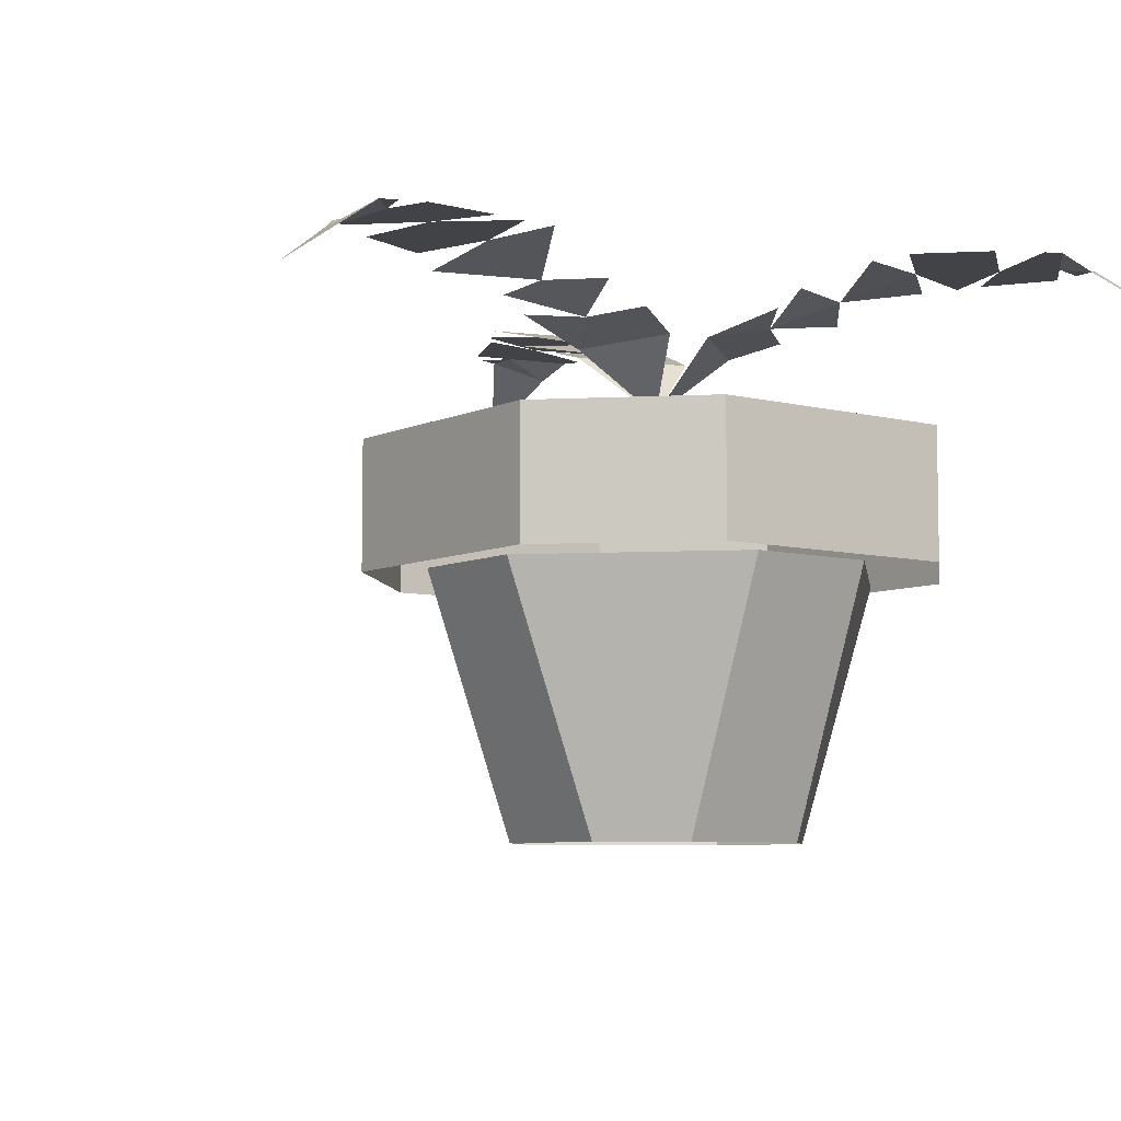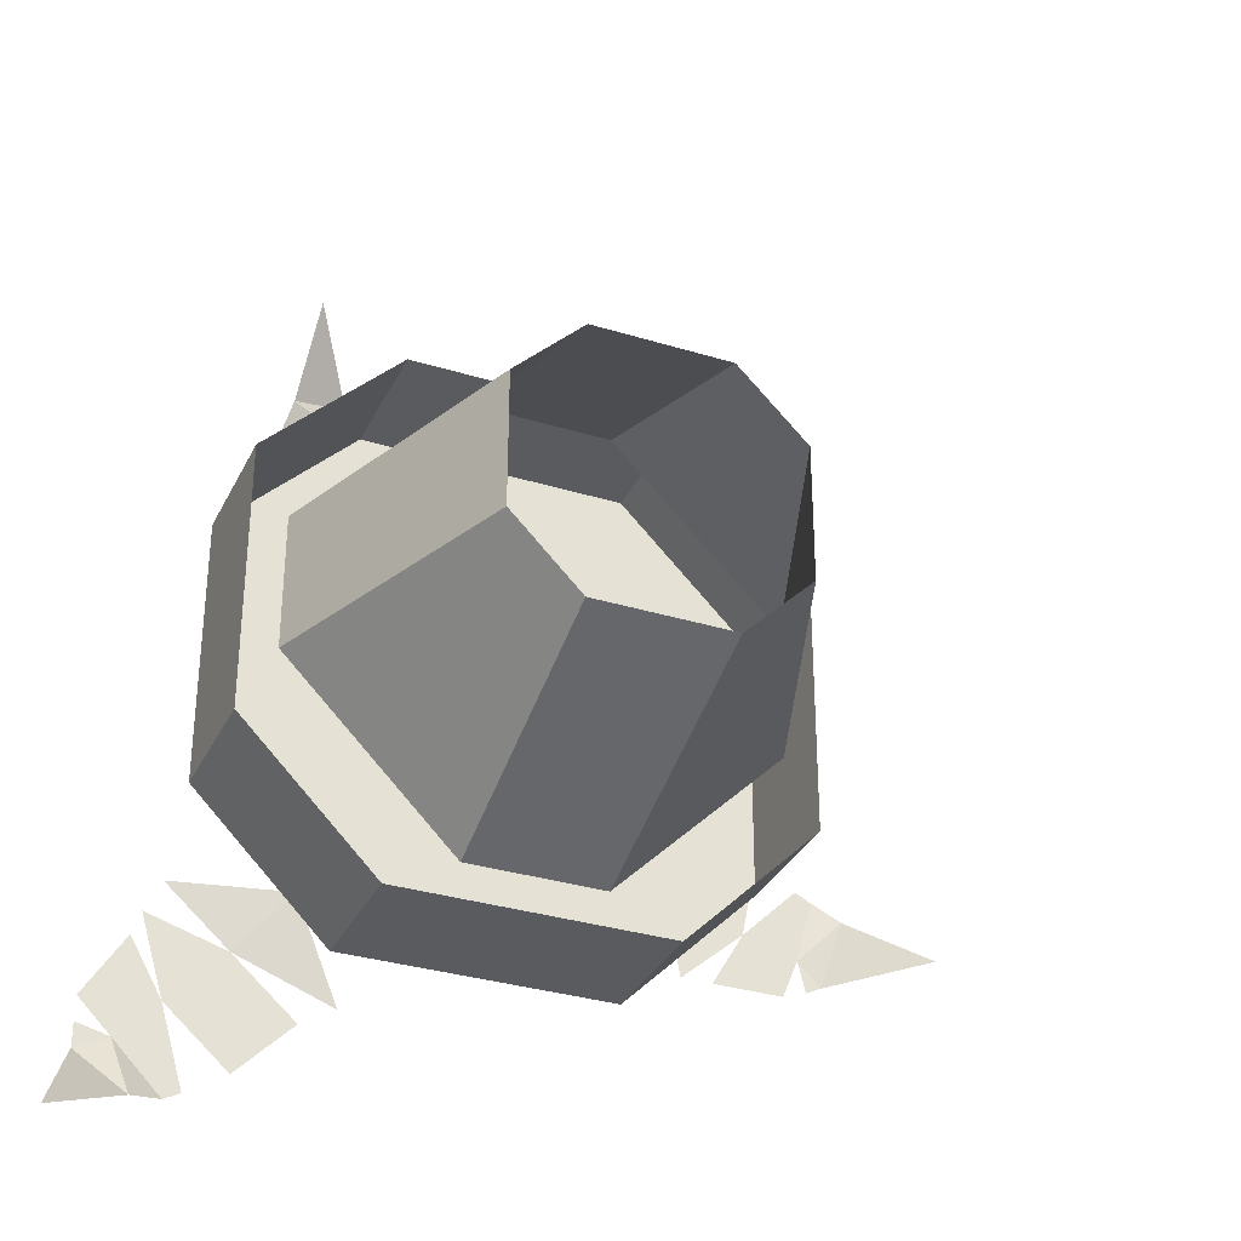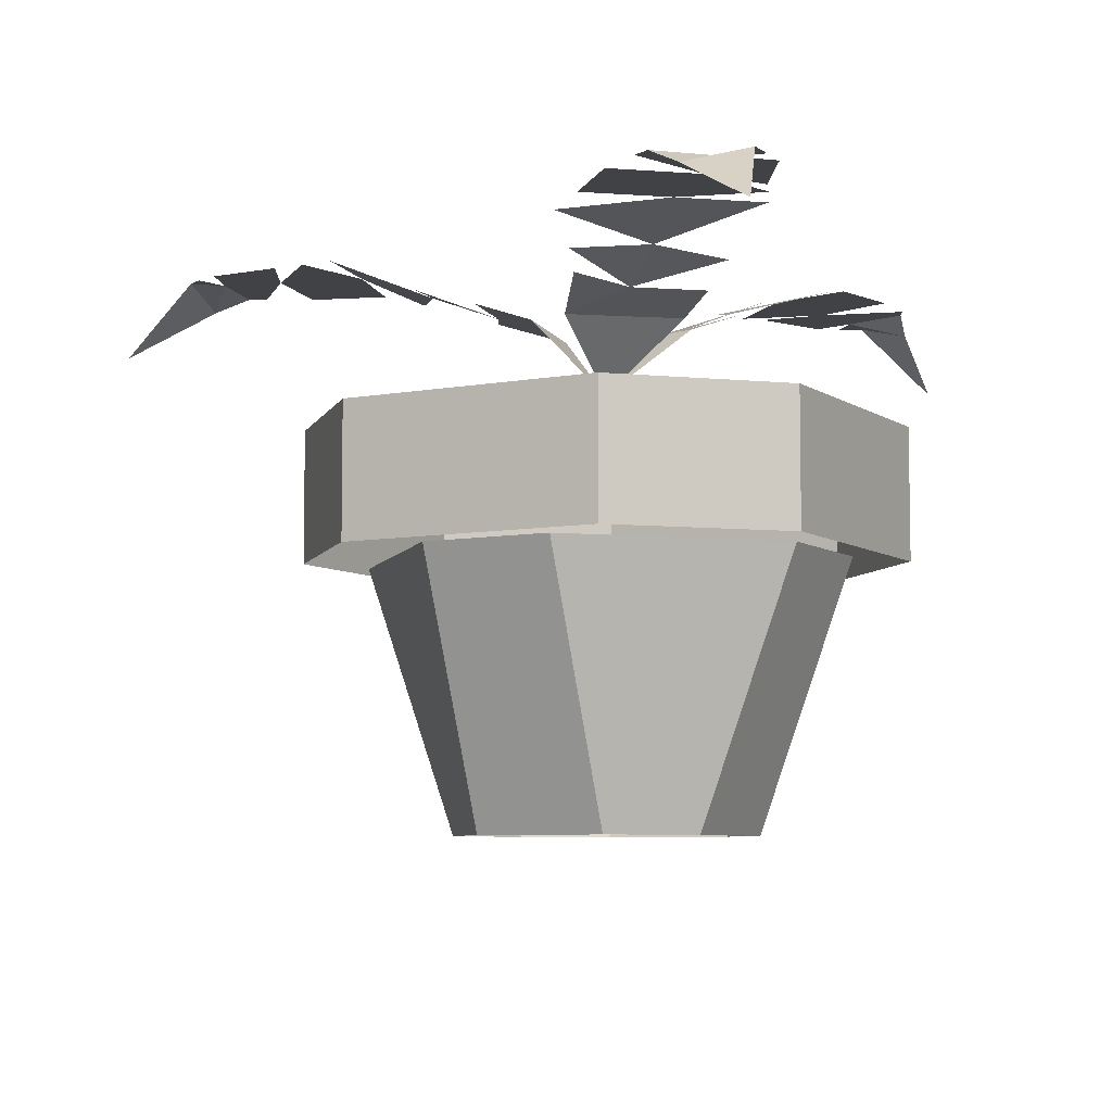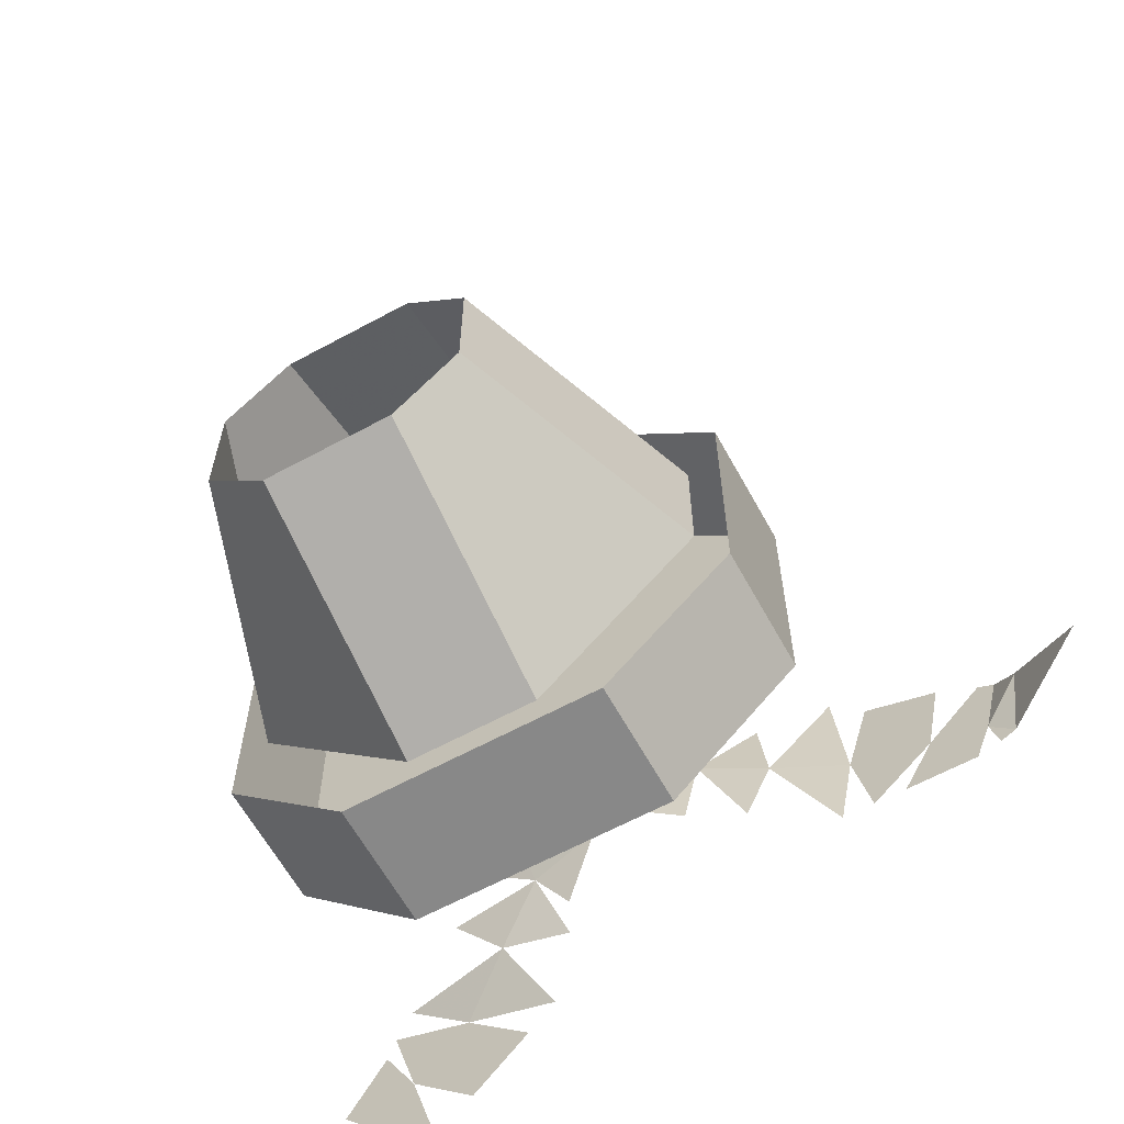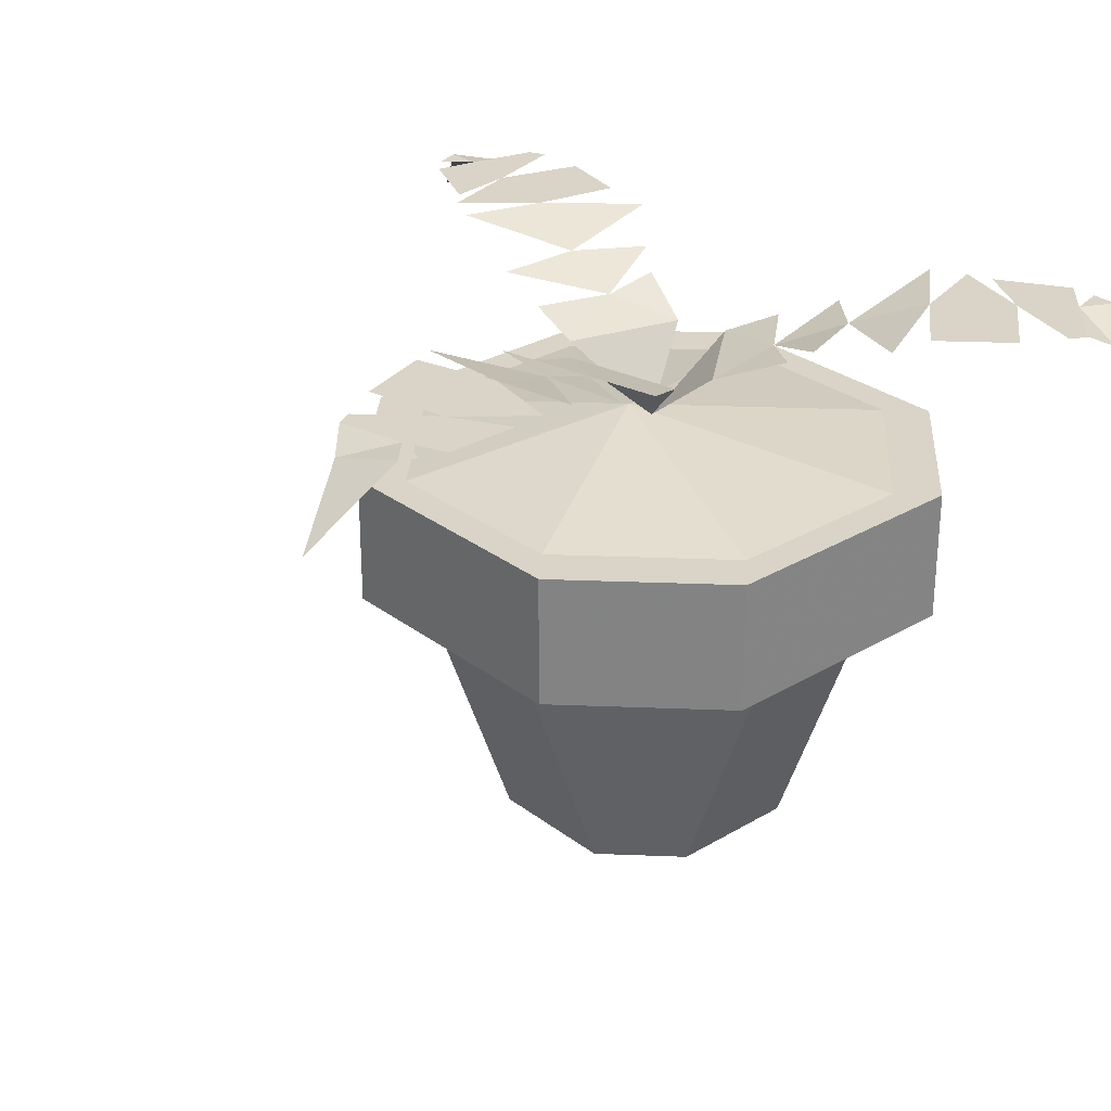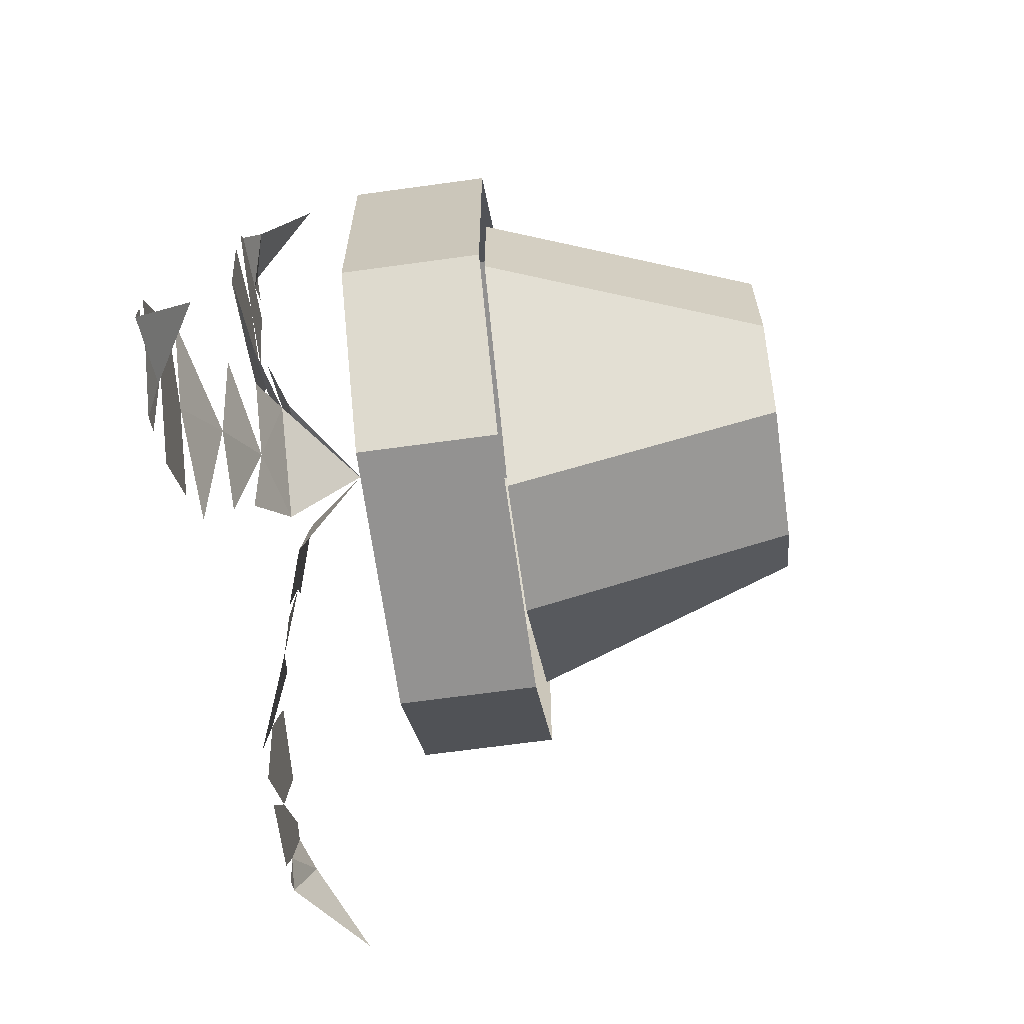
<metadata>
{"format":"obj","ext":"obj","renderer":"f3d","projection":"perspective","resolution":1024,"background":"white","views":[{"elev":-7.0,"azim":143.2,"up":"+Y"},{"elev":-32.7,"azim":-23.1,"up":"+Z"},{"elev":-6.7,"azim":-151.1,"up":"+Y"},{"elev":-62.9,"azim":28.8,"up":"+Z"},{"elev":28.6,"azim":138.4,"up":"+Y"},{"elev":-66.4,"azim":-82.1,"up":"+Z"}]}
</metadata>
<code>
v 0 0.4062 0
v 0.03906 0.4688 -0.07031
v 0.0625 0.4688 0.03906
v 0.1016 0.4844 -0.02344
v 0.1328 0.4922 0.03125
v 0.08594 0.4844 -0.09375
v 0.1406 0.5 -0.1094
v 0.1641 0.5078 -0.03906
v 0.1562 0.5078 0.03125
v 0.2188 0.5312 -0.1328
v 0.2344 0.5312 -0.05469
v 0.2266 0.5234 0.04688
v 0.25 0.5312 -0.1328
v 0.3125 0.5312 -0.07812
v 0.2578 0.5312 0.02344
v 0.3281 0.5312 0
v 0.2812 0.5312 -0.1328
v 0.3516 0.5312 -0.1328
v 0.3672 0.5312 -0.09375
v 0.3672 0.5312 -0.02344
v 0.3828 0.5312 -0.03125
v 0.4062 0.5156 -0.05469
v 0.3906 0.5312 -0.1172
v 0.4766 0.4688 -0.1016
v 0.375 0.5312 -0.125
v -0.08594 0.4688 -0.007812
v 0 0.4688 -0.07812
v -0.07031 0.4844 -0.08594
v -0.03906 0.4922 -0.1328
v -0.125 0.4844 -0.03906
v -0.1641 0.5 -0.07812
v -0.1172 0.5078 -0.1328
v -0.04688 0.5078 -0.1562
v -0.2266 0.5312 -0.1328
v -0.1641 0.5312 -0.1875
v -0.07031 0.5234 -0.2266
v -0.2422 0.5312 -0.1641
v -0.2188 0.5312 -0.2422
v -0.1016 0.5312 -0.2422
v -0.1562 0.5312 -0.2969
v -0.25 0.5312 -0.1875
v -0.2891 0.5312 -0.25
v -0.2578 0.5312 -0.2812
v -0.1953 0.5312 -0.3203
v -0.2109 0.5312 -0.3281
v -0.2422 0.5156 -0.3359
v -0.2891 0.5312 -0.2969
v -0.3203 0.4688 -0.375
v -0.2891 0.5312 -0.2734
v 0.03906 0.4688 0.07031
v -0.07031 0.4688 0.03906
v -0.03906 0.4844 0.1016
v -0.09375 0.4922 0.1016
v 0.03125 0.4844 0.125
v 0.02344 0.5 0.1797
v -0.04688 0.5078 0.1641
v -0.1094 0.5078 0.125
v 0.007812 0.5312 0.2578
v -0.07031 0.5312 0.2344
v -0.1562 0.5234 0.1797
v -0.007812 0.5312 0.2891
v -0.08594 0.5312 0.3125
v -0.1484 0.5312 0.2188
v -0.1641 0.5312 0.2891
v -0.02344 0.5312 0.3047
v -0.05469 0.5312 0.375
v -0.09375 0.5312 0.3672
v -0.1641 0.5312 0.3359
v -0.1562 0.5312 0.3516
v -0.1484 0.5156 0.3828
v -0.09375 0.5312 0.3984
v -0.1406 0.4688 0.4688
v -0.07031 0.5312 0.3906
v -0.125 0.25 -0.25
v 0.125 0.25 -0.25
v 0.125 0.375 -0.25
v -0.125 0.375 -0.25
v -0.25 0.25 -0.125
v -0.25 0.375 -0.125
v -0.25 0.375 0.125
v -0.25 0.25 0.125
v -0.125 0.25 0.25
v -0.125 0.375 0.25
v 0.125 0.25 0.25
v 0.125 0.375 0.25
v 0.25 0.25 0.125
v 0.25 0.375 0.125
v 0.25 0.375 -0.125
v 0.25 0.25 -0.125
v 0.09375 0.375 -0.2188
v -0.09375 0.375 -0.2188
v -0.2188 0.375 -0.09375
v -0.2188 0.375 0.09375
v -0.09375 0.375 0.2188
v 0.09375 0.375 0.2188
v 0.2188 0.375 0.09375
v 0.2188 0.375 -0.09375
v 0 0.4062 0.03125
v -0.0625 0 -0.125
v 0.0625 0 -0.125
v 0.0625 0.25 -0.2188
v -0.0625 0.25 -0.2188
v -0.125 0 -0.0625
v -0.2188 0.25 -0.0625
v -0.2188 0.25 0.0625
v -0.125 0 0.0625
v -0.0625 0 0.125
v -0.0625 0.25 0.2188
v 0.0625 0 0.125
v 0.0625 0.25 0.2188
v 0.125 0 0.0625
v 0.2188 0.25 0.0625
v 0.2188 0.25 -0.0625
v 0.125 0 -0.0625
f 1 2 3
f 3 2 4
f 3 4 5
f 4 2 6
f 4 7 8
f 4 8 9
f 8 10 11
f 8 11 12
f 11 13 14
f 11 14 15
f 15 14 16
f 14 17 18
f 14 18 19
f 14 19 20
f 20 19 21
f 21 19 22
f 22 19 23
f 22 23 24
f 19 25 23
f 1 26 27
f 27 26 28
f 27 28 29
f 28 26 30
f 28 31 32
f 28 32 33
f 32 34 35
f 32 35 36
f 35 37 38
f 35 38 39
f 39 38 40
f 38 41 42
f 38 42 43
f 38 43 44
f 44 43 45
f 45 43 46
f 46 43 47
f 46 47 48
f 43 49 47
f 1 50 51
f 51 50 52
f 51 52 53
f 52 50 54
f 52 55 56
f 52 56 57
f 56 58 59
f 56 59 60
f 59 61 62
f 59 62 63
f 63 62 64
f 62 65 66
f 62 66 67
f 62 67 68
f 68 67 69
f 69 67 70
f 70 67 71
f 70 71 72
f 67 73 71
f 74 75 76
f 74 76 77
f 74 77 78
f 78 77 79
f 78 79 80
f 78 80 81
f 81 80 82
f 82 80 83
f 82 83 84
f 84 83 85
f 84 85 86
f 86 85 87
f 86 87 88
f 86 88 89
f 89 88 75
f 75 88 76
f 76 88 90
f 76 90 91
f 76 91 77
f 77 91 92
f 77 92 79
f 79 92 93
f 79 93 80
f 80 93 94
f 80 94 83
f 83 94 95
f 83 95 85
f 85 95 96
f 85 96 87
f 87 96 97
f 87 97 88
f 88 97 90
f 90 97 98
f 90 98 91
f 90 91 94
f 90 94 97
f 97 94 96
f 97 96 98
f 98 96 95
f 98 95 94
f 98 94 93
f 98 93 92
f 98 92 91
f 91 92 94
f 94 92 93
f 99 100 101
f 99 101 102
f 99 102 103
f 103 102 104
f 103 104 105
f 103 105 106
f 106 105 107
f 107 105 108
f 107 108 109
f 109 108 110
f 109 110 111
f 111 110 112
f 111 112 113
f 111 113 114
f 114 113 100
f 100 113 101
f 94 95 96

</code>
